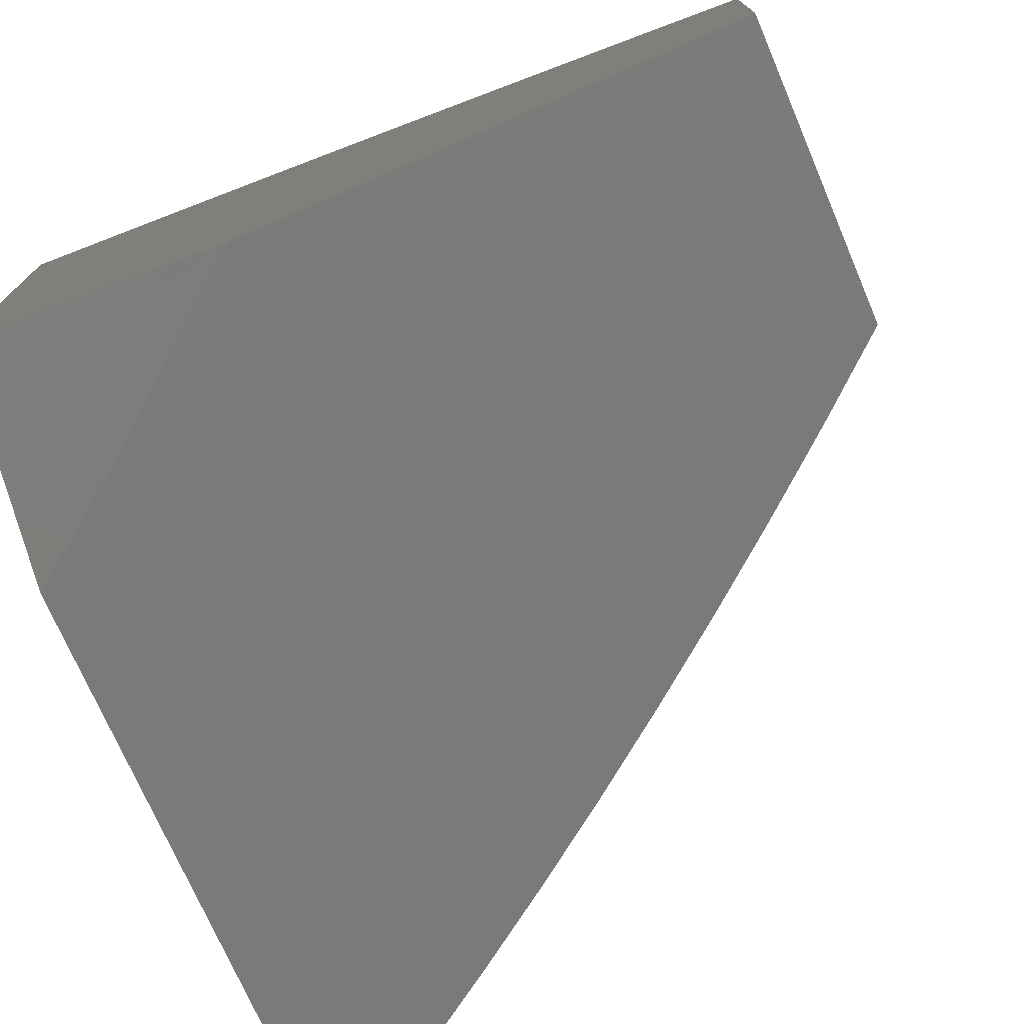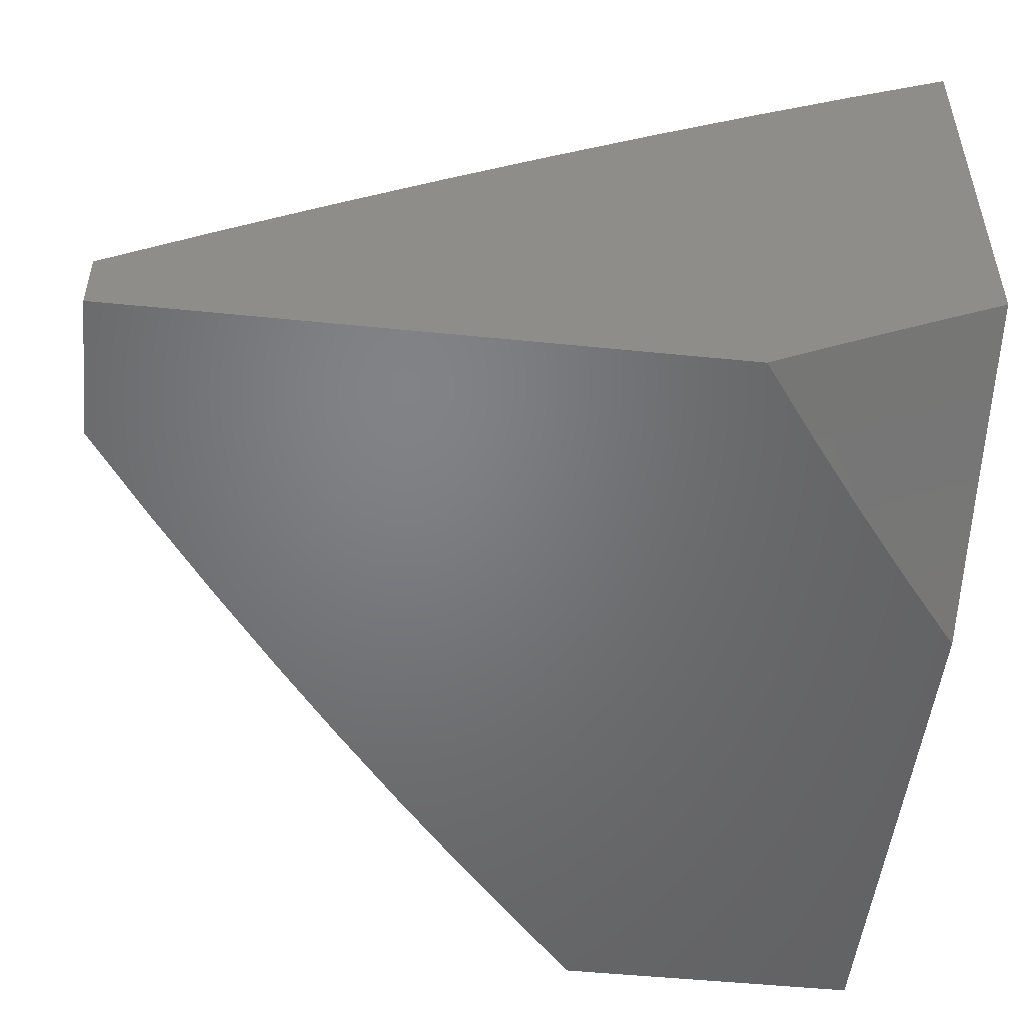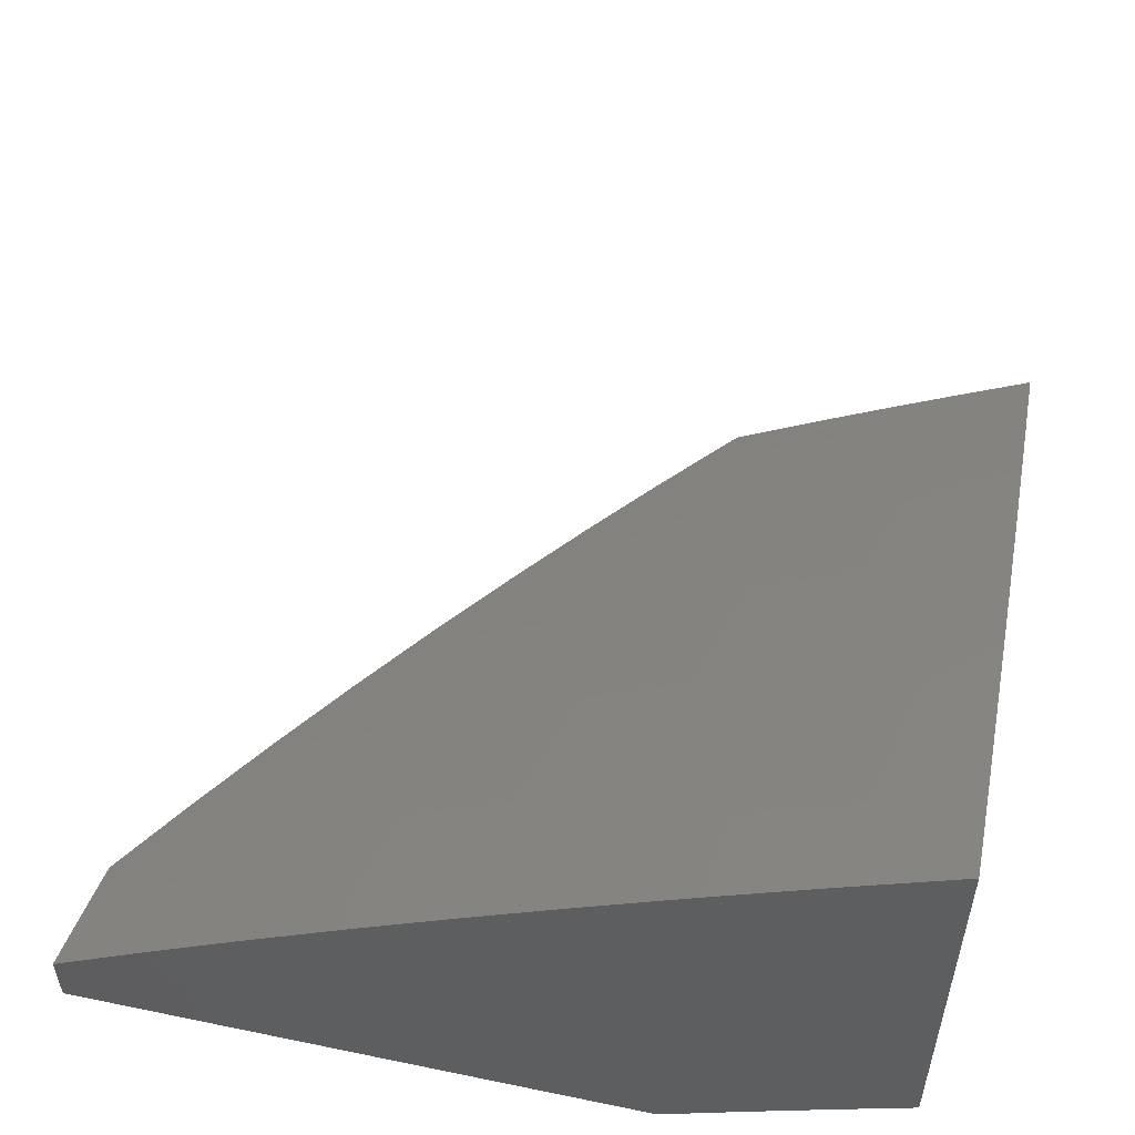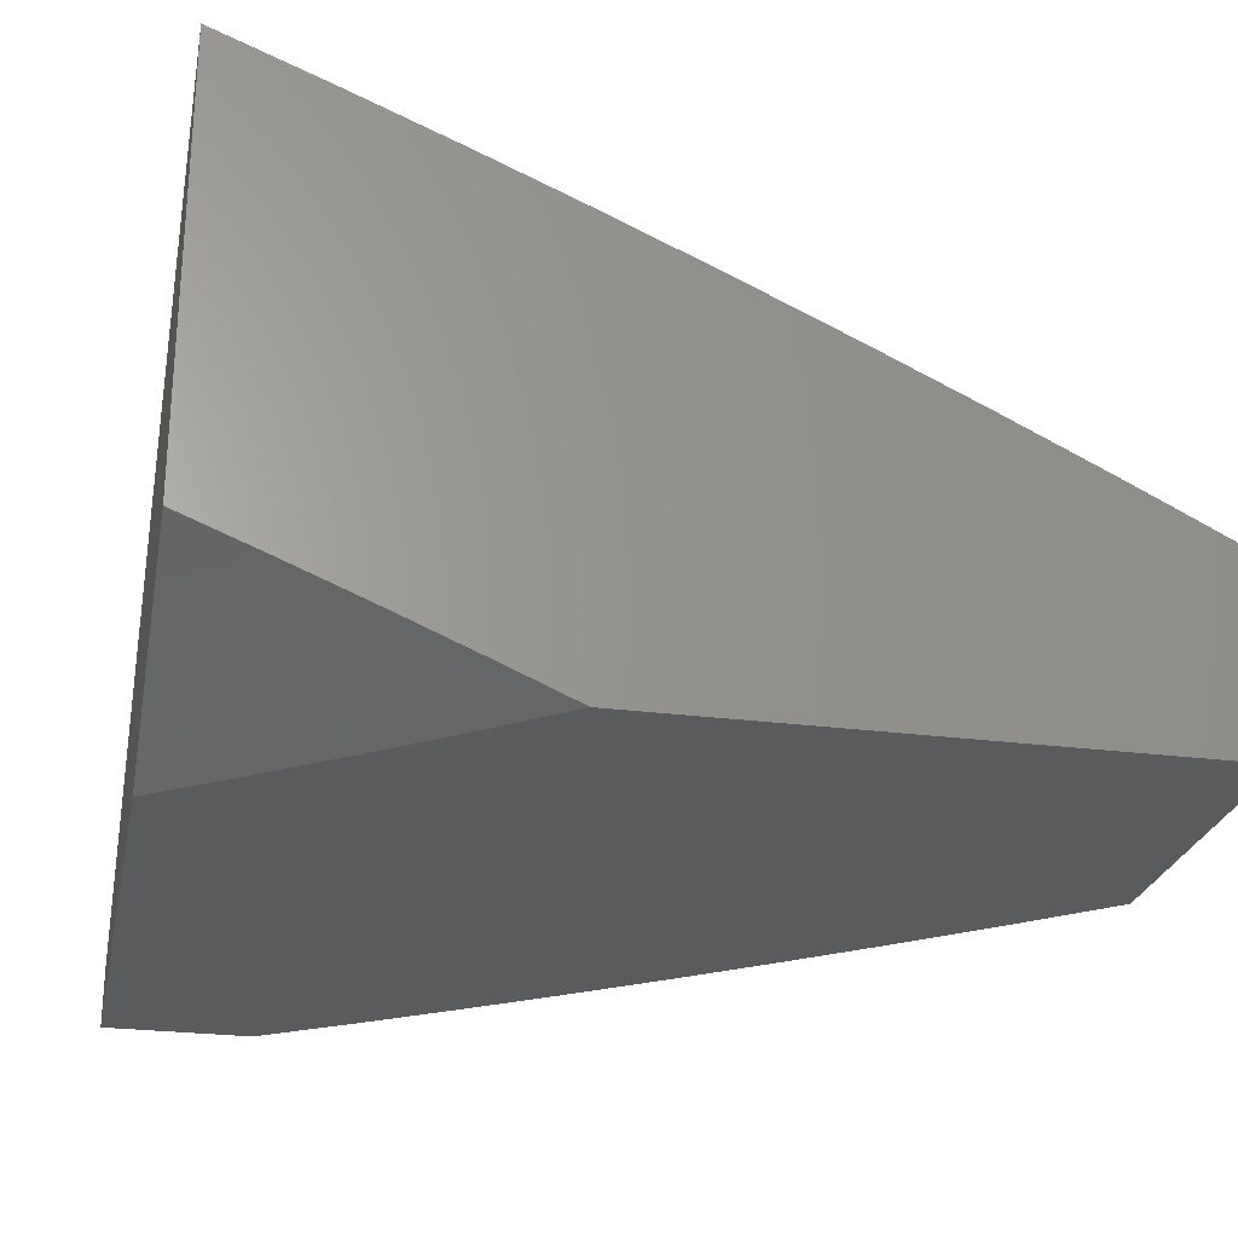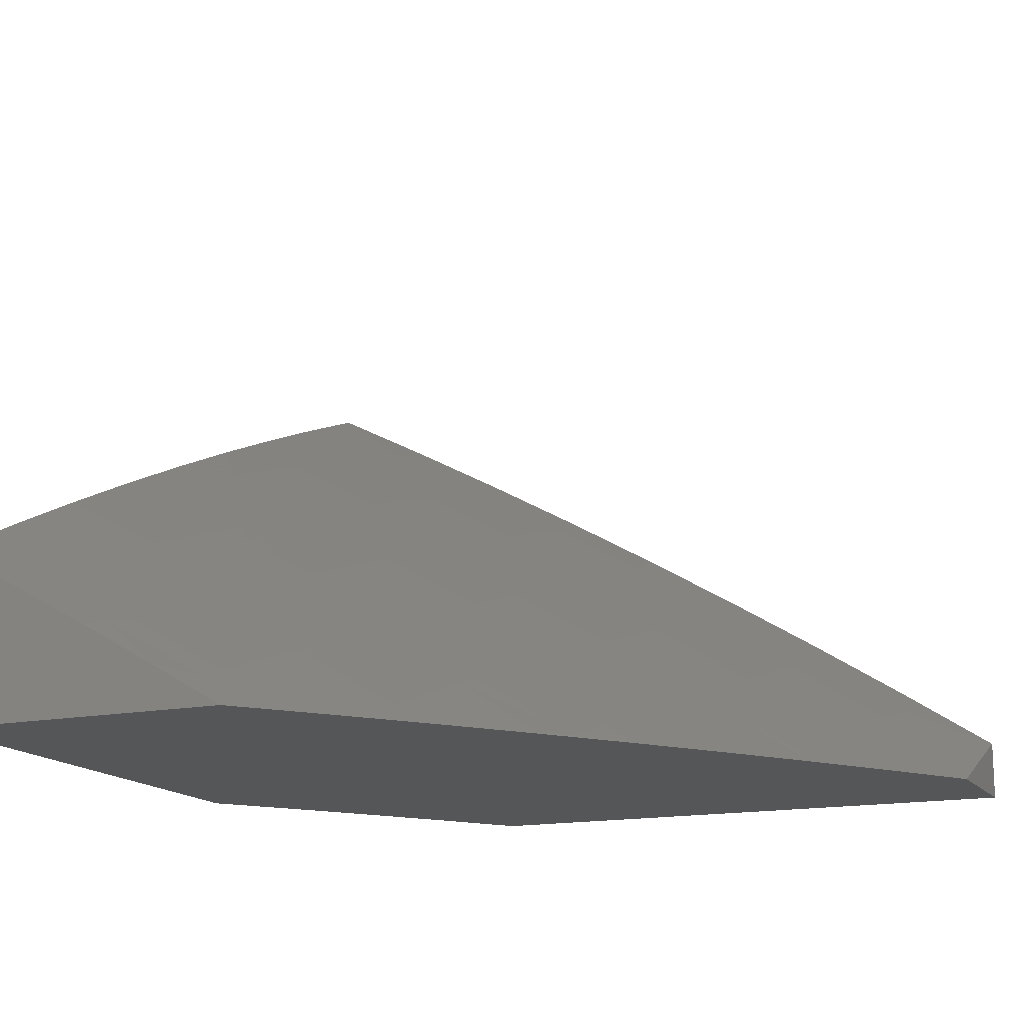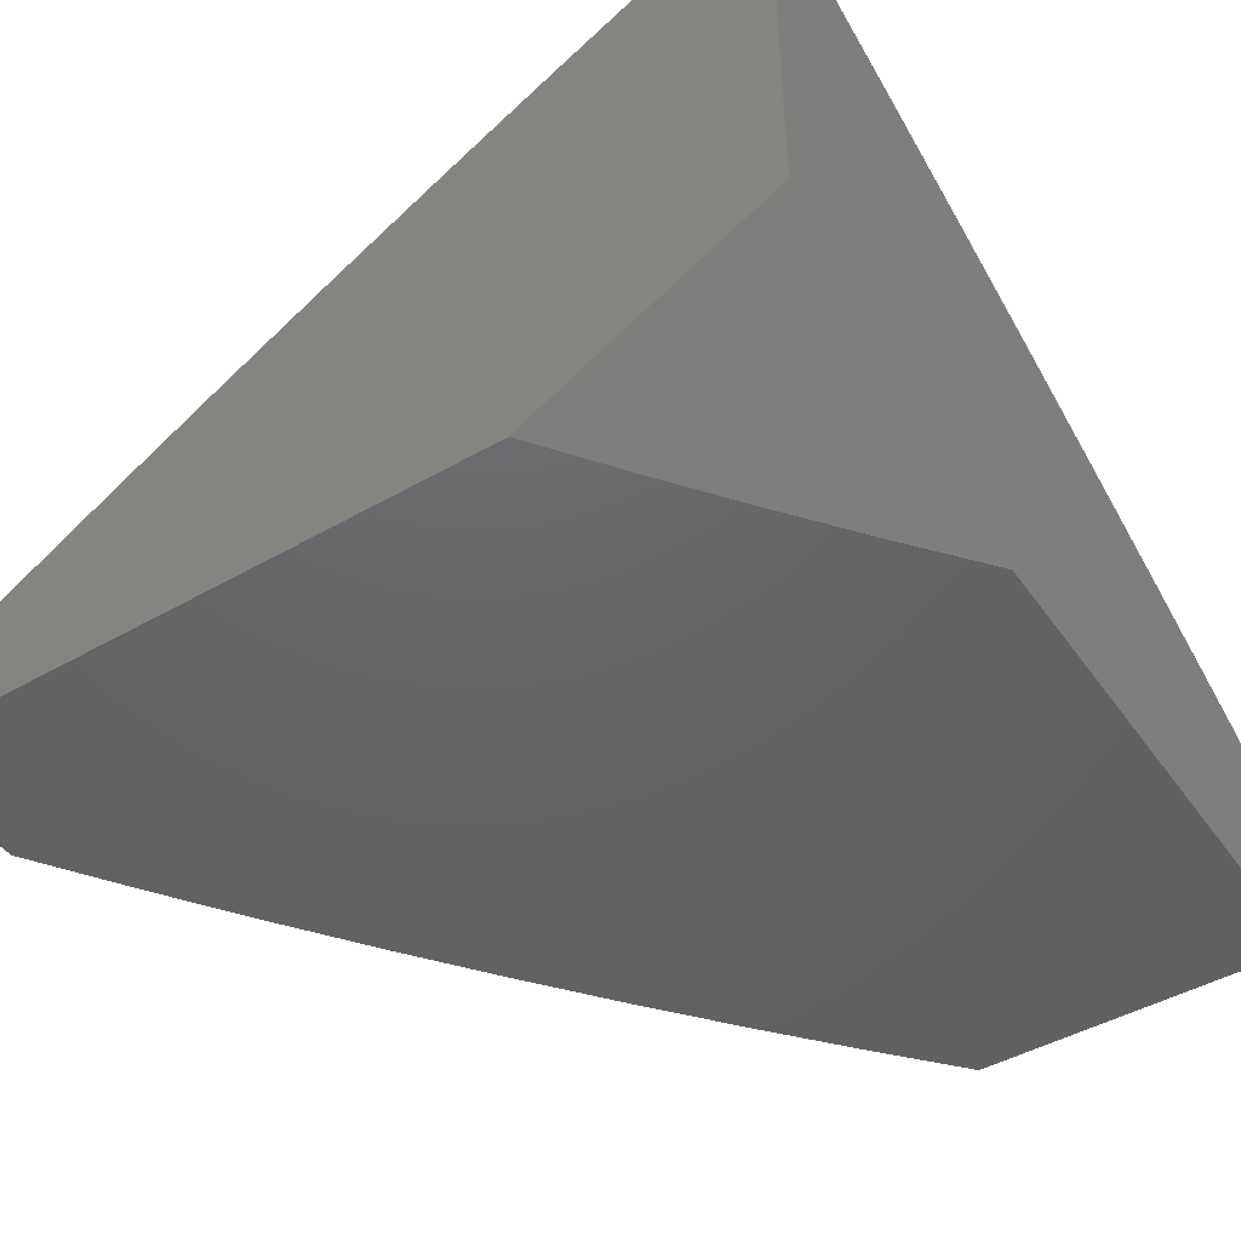
<metadata>
{"format":"stl","ext":"stl","renderer":"f3d","projection":"perspective","resolution":1024,"background":"white","views":[{"elev":-73.5,"azim":113.3,"up":"+Y"},{"elev":-50.7,"azim":-6.3,"up":"+Y"},{"elev":54.0,"azim":12.4,"up":"+Y"},{"elev":-25.6,"azim":78.3,"up":"+Y"},{"elev":-15.5,"azim":-156.7,"up":"+Y"},{"elev":-46.0,"azim":33.3,"up":"+Y"}]}
</metadata>
<code>
# stl→obj: 179 verts, 354 faces
v -5 9.154 -4
v -5.072 9.117 -4
v -5 9.117 -4.094
v -5.056 9.088 -4.093
v -5 9.079 -4.187
v -5.039 9.058 -4.186
v -5 9.04 -4.28
v -5.022 9.028 -4.279
v -5 9 -4.372
v -5.074 9 -4.281
v -5.11 9.02 -4.186
v -5.127 9.05 -4.093
v -5.143 9.078 -4
v -5.198 9.011 -4.093
v -5.214 9.039 -4
v -5.216 9 -4.095
v -5.285 9 -4
v -5.146 9 -4.189
v -5.094 9.16 -5
v -5.078 9.185 -4.969
v -5 9.211 -5
v -5.085 9.197 -4.938
v -5 9.273 -4.878
v -5.091 9.209 -4.907
v -5.098 9.22 -4.876
v -5.224 9.149 -4.876
v -5.231 9.161 -4.845
v -5.357 9.088 -4.845
v -5.364 9.1 -4.814
v -5.489 9.025 -4.814
v -5.496 9.036 -4.783
v -5.539 9 -4.802
v -5.502 9.047 -4.752
v -5.621 9 -4.7
v -5.509 9.058 -4.721
v -5.516 9.07 -4.69
v -5.384 9.134 -4.721
v -5.39 9.145 -4.69
v -5.257 9.207 -4.721
v -5.264 9.218 -4.69
v -5.13 9.279 -4.721
v -5.136 9.29 -4.69
v -5.002 9.348 -4.721
v -5.008 9.36 -4.69
v -5 9.392 -4.63
v -5.014 9.371 -4.658
v -5.02 9.382 -4.627
v -5.149 9.313 -4.627
v -5.155 9.324 -4.596
v -5.283 9.252 -4.596
v -5.289 9.263 -4.565
v -5.416 9.189 -4.565
v -5.423 9.2 -4.534
v -5.549 9.124 -4.534
v -5.556 9.135 -4.502
v -5.681 9.057 -4.502
v -5.688 9.067 -4.471
v -5.778 9 -4.493
v -5.695 9.078 -4.44
v -5.854 9 -4.388
v -5.707 9.098 -4.377
v -5.833 9.018 -4.377
v -5.846 9.038 -4.314
v -5.928 9 -4.281
v -5.204 9.114 -4.969
v -5.187 9.108 -5
v -5.279 9.054 -5
v -5.329 9.041 -4.969
v -5.371 9 -5
v -5.456 9 -4.901
v -5.475 9.002 -4.876
v -5.35 9.076 -4.876
v -5.343 9.065 -4.907
v -5.217 9.138 -4.907
v -5.211 9.126 -4.938
v -5.648 9.003 -4.658
v -5.7 9 -4.597
v -5.655 9.014 -4.627
v -5.661 9.025 -4.596
v -5.529 9.092 -4.627
v -5.536 9.102 -4.596
v -5.403 9.167 -4.627
v -5.41 9.178 -4.596
v -5.276 9.241 -4.627
v -5.668 9.036 -4.565
v -5.675 9.046 -4.534
v -5.859 9.058 -4.252
v -6 9 -4.173
v -5.871 9.077 -4.189
v -5.884 9.097 -4.126
v -5.745 9.158 -4.189
v -5.757 9.177 -4.126
v -5.618 9.237 -4.189
v -5.629 9.256 -4.126
v -5.49 9.313 -4.189
v -5.501 9.333 -4.126
v -5.361 9.388 -4.189
v -5.372 9.408 -4.126
v -5.231 9.461 -4.189
v -5.242 9.481 -4.126
v -5.1 9.532 -4.189
v -5.111 9.552 -4.126
v -5 9.61 -4.127
v -5.122 9.572 -4.063
v -5 9.661 -4
v -5.128 9.593 -4
v -5.256 9.524 -4
v -5.253 9.501 -4.063
v -5.382 9.453 -4
v -5.383 9.427 -4.063
v -5.508 9.38 -4
v -5.512 9.352 -4.063
v -5.632 9.306 -4
v -5.641 9.275 -4.063
v -5.756 9.23 -4
v -5.769 9.196 -4.063
v -5.878 9.153 -4
v -5.896 9.115 -4.063
v -6 9.074 -4
v -6 9.037 -4.087
v -5 9.558 -4.254
v -5.089 9.512 -4.252
v -5.22 9.441 -4.252
v -5.349 9.368 -4.252
v -5.478 9.293 -4.252
v -5.606 9.217 -4.252
v -5.733 9.138 -4.252
v -5.078 9.491 -4.314
v -5 9.504 -4.38
v -5.067 9.47 -4.377
v -5.056 9.449 -4.44
v -5.197 9.399 -4.377
v -5.185 9.378 -4.44
v -5.326 9.327 -4.377
v -5.314 9.306 -4.44
v -5.454 9.253 -4.377
v -5.441 9.232 -4.44
v -5.581 9.176 -4.377
v -5.568 9.156 -4.44
v -5 9.449 -4.506
v -5.05 9.438 -4.471
v -5.179 9.367 -4.471
v -5.307 9.295 -4.471
v -5.435 9.221 -4.471
v -5.562 9.145 -4.471
v -5.032 9.405 -4.565
v -5.038 9.416 -4.534
v -5.044 9.427 -4.502
v -5.173 9.357 -4.502
v -5 9.333 -4.754
v -5.117 9.256 -4.783
v -5.124 9.267 -4.752
v -5.104 9.232 -4.845
v -5.111 9.244 -4.814
v -5.244 9.184 -4.783
v -5.251 9.196 -4.752
v -5.377 9.122 -4.752
v -5.238 9.173 -4.814
v -5.142 9.301 -4.658
v -5.27 9.23 -4.658
v -5.397 9.156 -4.658
v -5.523 9.081 -4.658
v -5.161 9.335 -4.565
v -5.026 9.394 -4.596
v -5.167 9.346 -4.534
v -5.295 9.274 -4.534
v -5.301 9.285 -4.502
v -5.208 9.42 -4.314
v -5.337 9.348 -4.314
v -5.466 9.273 -4.314
v -5.593 9.197 -4.314
v -5.72 9.118 -4.314
v -5.336 9.053 -4.938
v -5.37 9.111 -4.783
v -5.429 9.211 -4.502
v -5.482 9.013 -4.845
v -5.543 9.113 -4.565
v -6 9 -4
v -5 9 -5
f 1 2 3
f 3 2 4
f 3 4 5
f 5 4 6
f 5 6 7
f 7 6 8
f 7 8 9
f 9 8 10
f 10 8 6
f 10 6 11
f 11 6 4
f 11 4 12
f 12 4 2
f 12 2 13
f 12 13 14
f 14 13 15
f 14 15 16
f 16 15 17
f 16 18 14
f 14 18 12
f 12 18 11
f 11 18 10
f 19 20 21
f 21 20 22
f 21 22 23
f 23 22 24
f 23 24 25
f 25 24 26
f 25 26 27
f 27 26 28
f 27 28 29
f 29 28 30
f 29 30 31
f 31 30 32
f 31 32 33
f 33 32 34
f 33 34 35
f 35 34 36
f 35 36 37
f 37 36 38
f 37 38 39
f 39 38 40
f 39 40 41
f 41 40 42
f 41 42 43
f 43 42 44
f 43 44 45
f 45 44 46
f 45 46 47
f 47 46 48
f 47 48 49
f 49 48 50
f 49 50 51
f 51 50 52
f 51 52 53
f 53 52 54
f 53 54 55
f 55 54 56
f 55 56 57
f 57 56 58
f 57 58 59
f 59 58 60
f 59 60 61
f 61 60 62
f 61 62 63
f 63 62 60
f 63 60 64
f 20 19 65
f 65 19 66
f 65 66 67
f 65 67 68
f 68 67 69
f 68 69 70
f 32 71 70
f 70 71 72
f 70 72 73
f 73 72 74
f 73 74 75
f 75 74 22
f 75 22 20
f 36 34 76
f 76 34 77
f 76 77 78
f 78 77 79
f 78 79 80
f 80 79 81
f 80 81 82
f 82 81 83
f 82 83 84
f 84 83 50
f 84 50 48
f 79 77 85
f 85 77 58
f 85 58 86
f 86 58 56
f 86 56 54
f 63 64 87
f 87 64 88
f 87 88 89
f 89 88 90
f 89 90 91
f 91 90 92
f 91 92 93
f 93 92 94
f 93 94 95
f 95 94 96
f 95 96 97
f 97 96 98
f 97 98 99
f 99 98 100
f 99 100 101
f 101 100 102
f 101 102 103
f 103 102 104
f 103 104 105
f 105 104 106
f 106 104 107
f 107 104 108
f 107 108 109
f 109 108 110
f 109 110 111
f 111 110 112
f 111 112 113
f 113 112 114
f 113 114 115
f 115 114 116
f 115 116 117
f 117 116 118
f 117 118 119
f 119 118 120
f 120 118 90
f 120 90 88
f 103 121 101
f 101 121 122
f 101 122 99
f 99 122 123
f 99 123 97
f 97 123 124
f 97 124 95
f 95 124 125
f 95 125 93
f 93 125 126
f 93 126 91
f 91 126 127
f 91 127 89
f 89 127 87
f 122 121 128
f 128 121 129
f 128 129 130
f 130 129 131
f 130 131 132
f 132 131 133
f 132 133 134
f 134 133 135
f 134 135 136
f 136 135 137
f 136 137 138
f 138 137 139
f 138 139 61
f 61 139 59
f 129 140 131
f 131 140 141
f 131 141 133
f 133 141 142
f 133 142 135
f 135 142 143
f 135 143 137
f 137 143 144
f 137 144 139
f 139 144 145
f 139 145 59
f 59 145 57
f 45 146 140
f 140 146 147
f 140 147 148
f 148 147 149
f 148 149 142
f 142 149 143
f 45 150 43
f 43 150 41
f 23 151 150
f 150 151 152
f 150 152 41
f 41 152 39
f 26 24 74
f 74 24 22
f 25 153 23
f 23 153 154
f 23 154 151
f 151 154 155
f 151 155 156
f 156 155 157
f 156 157 37
f 37 157 35
f 25 27 153
f 153 27 158
f 153 158 154
f 154 158 155
f 39 152 156
f 156 152 151
f 46 44 159
f 159 44 42
f 159 42 160
f 160 42 40
f 160 40 161
f 161 40 38
f 161 38 162
f 162 38 36
f 162 36 76
f 84 48 159
f 159 48 46
f 84 159 160
f 49 163 164
f 164 163 146
f 164 146 45
f 147 146 165
f 165 146 163
f 165 163 166
f 166 163 51
f 166 51 53
f 163 49 51
f 147 165 149
f 149 165 167
f 149 167 143
f 143 167 144
f 167 165 166
f 148 142 141
f 128 130 168
f 168 130 132
f 168 132 169
f 169 132 134
f 169 134 170
f 170 134 136
f 170 136 171
f 171 136 138
f 171 138 172
f 172 138 61
f 172 61 63
f 122 128 123
f 123 128 168
f 123 168 124
f 124 168 169
f 124 169 125
f 125 169 170
f 125 170 126
f 126 170 171
f 126 171 127
f 127 171 172
f 127 172 87
f 87 172 63
f 104 102 108
f 108 102 100
f 108 100 110
f 110 100 98
f 110 98 112
f 112 98 96
f 112 96 114
f 114 96 94
f 114 94 116
f 116 94 92
f 116 92 118
f 118 92 90
f 140 148 141
f 45 47 164
f 164 47 49
f 20 65 75
f 75 65 173
f 75 173 73
f 73 173 70
f 28 26 72
f 72 26 74
f 27 29 158
f 158 29 174
f 158 174 155
f 155 174 157
f 37 39 156
f 82 84 160
f 82 160 161
f 52 50 83
f 167 166 175
f 175 166 53
f 175 53 55
f 70 173 68
f 68 173 65
f 28 72 176
f 176 72 71
f 176 71 32
f 29 31 174
f 174 31 33
f 174 33 157
f 157 33 35
f 80 82 161
f 80 161 162
f 52 83 177
f 177 83 81
f 177 81 85
f 85 81 79
f 145 144 175
f 175 144 167
f 145 175 55
f 32 30 176
f 176 30 28
f 78 80 162
f 78 162 76
f 86 54 177
f 177 54 52
f 86 177 85
f 57 145 55
f 119 120 178
f 178 120 88
f 15 113 17
f 17 113 115
f 17 115 117
f 113 15 111
f 111 15 13
f 111 13 2
f 111 2 109
f 109 2 1
f 109 1 107
f 107 1 106
f 106 1 105
f 119 178 117
f 117 178 17
f 10 32 9
f 9 32 70
f 9 70 179
f 179 70 69
f 32 10 34
f 34 10 18
f 34 18 77
f 77 18 16
f 77 16 58
f 58 16 17
f 58 17 60
f 60 17 64
f 64 17 178
f 64 178 88
f 69 67 179
f 179 67 66
f 179 66 19
f 19 21 179
f 3 129 1
f 1 129 121
f 1 121 103
f 129 3 140
f 140 3 5
f 140 5 45
f 45 5 7
f 45 7 9
f 179 23 9
f 9 23 150
f 9 150 45
f 179 21 23
f 103 105 1

</code>
